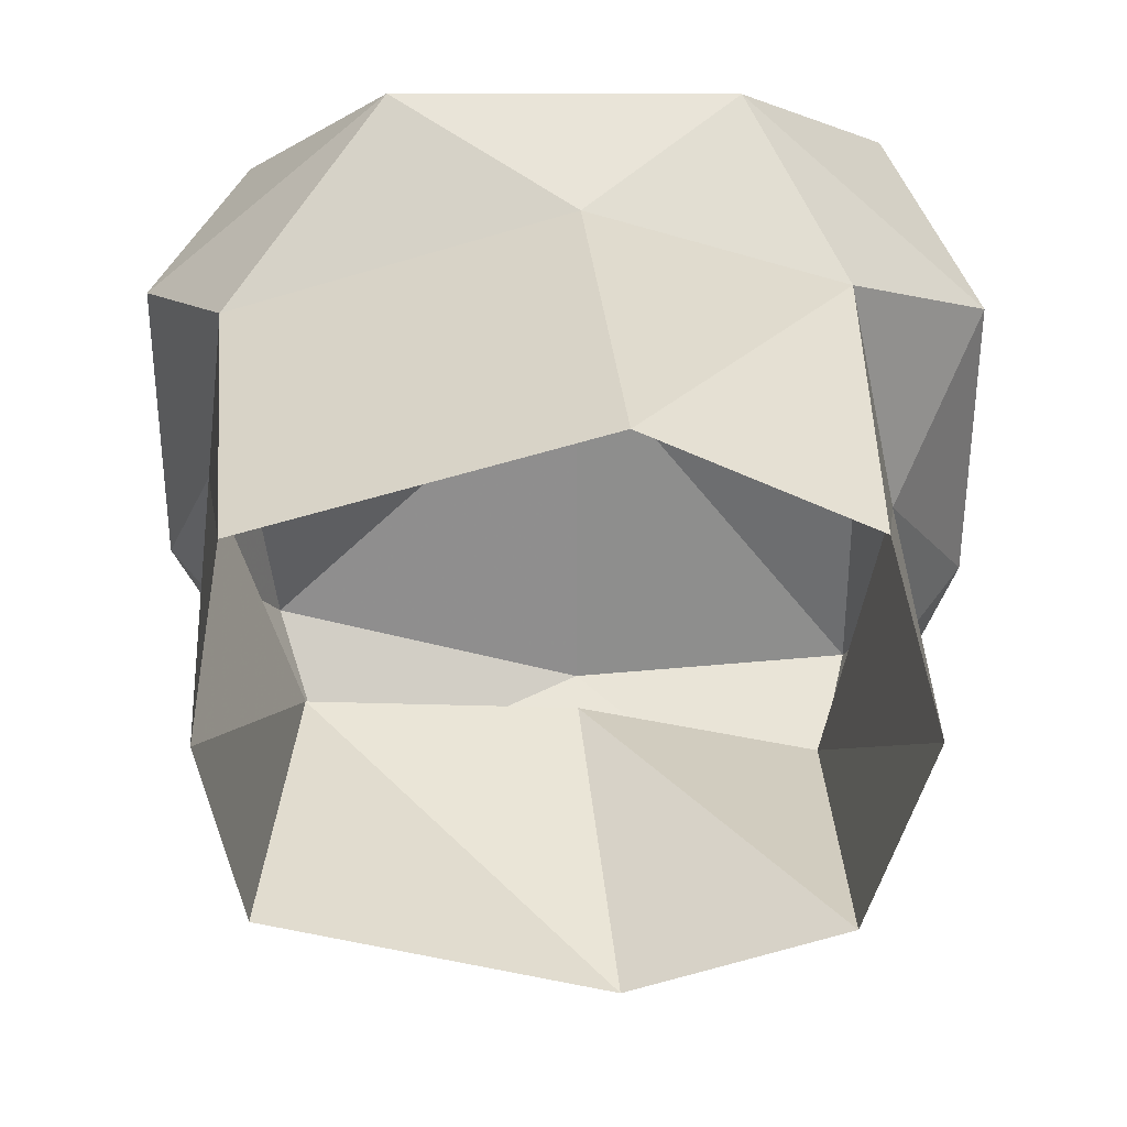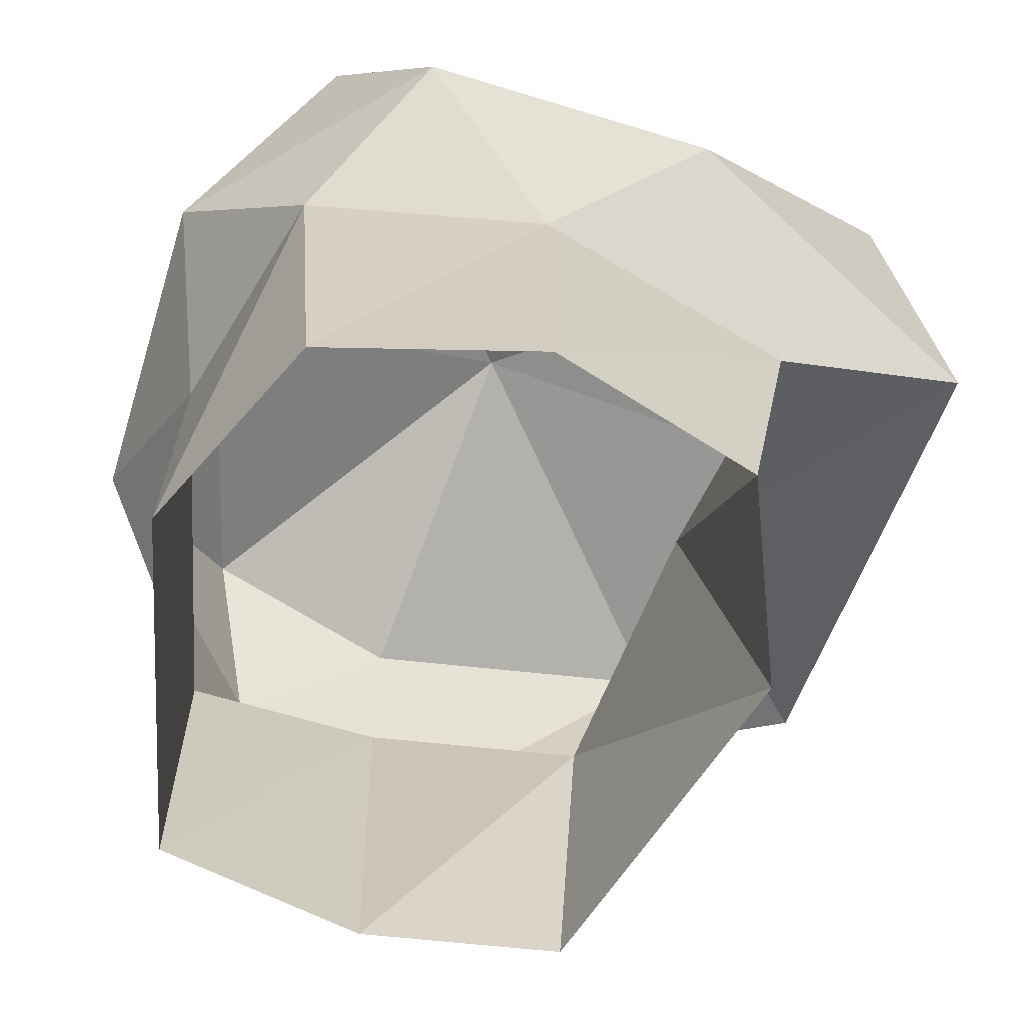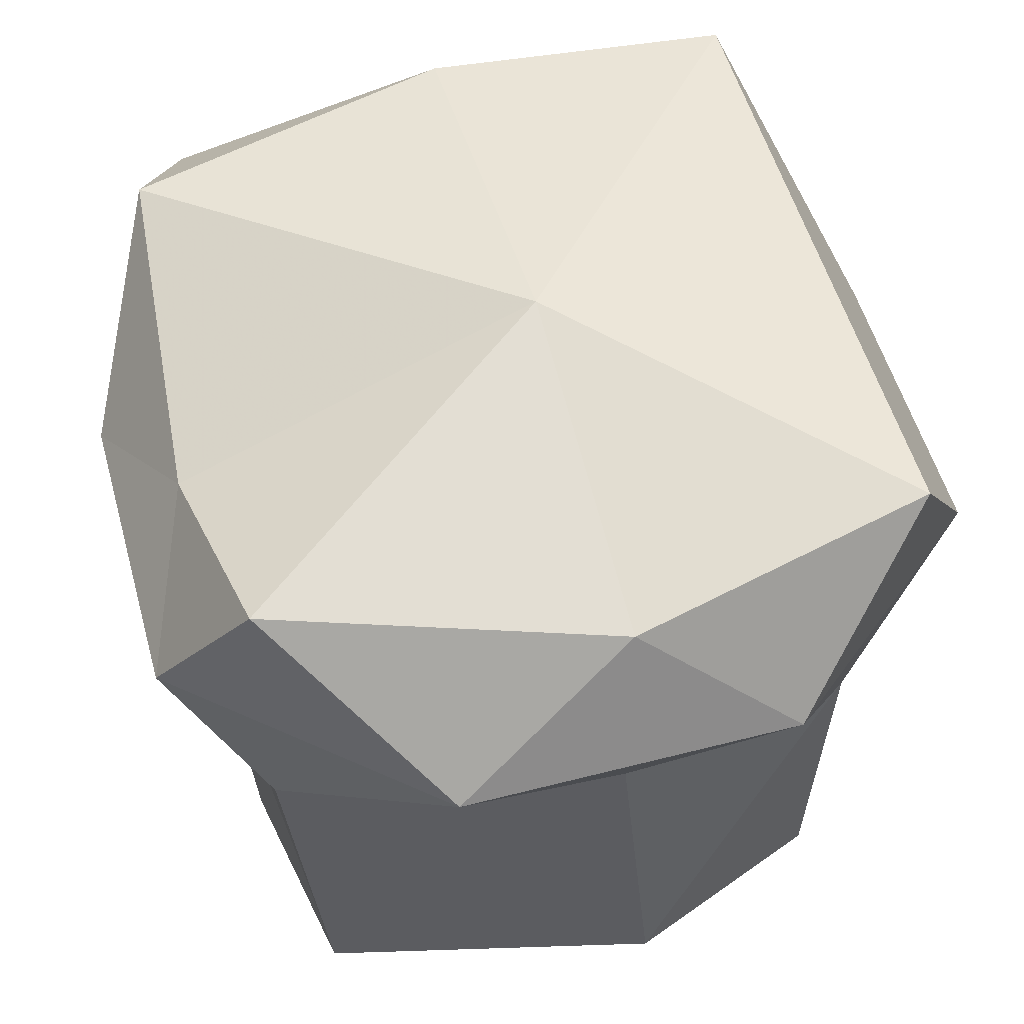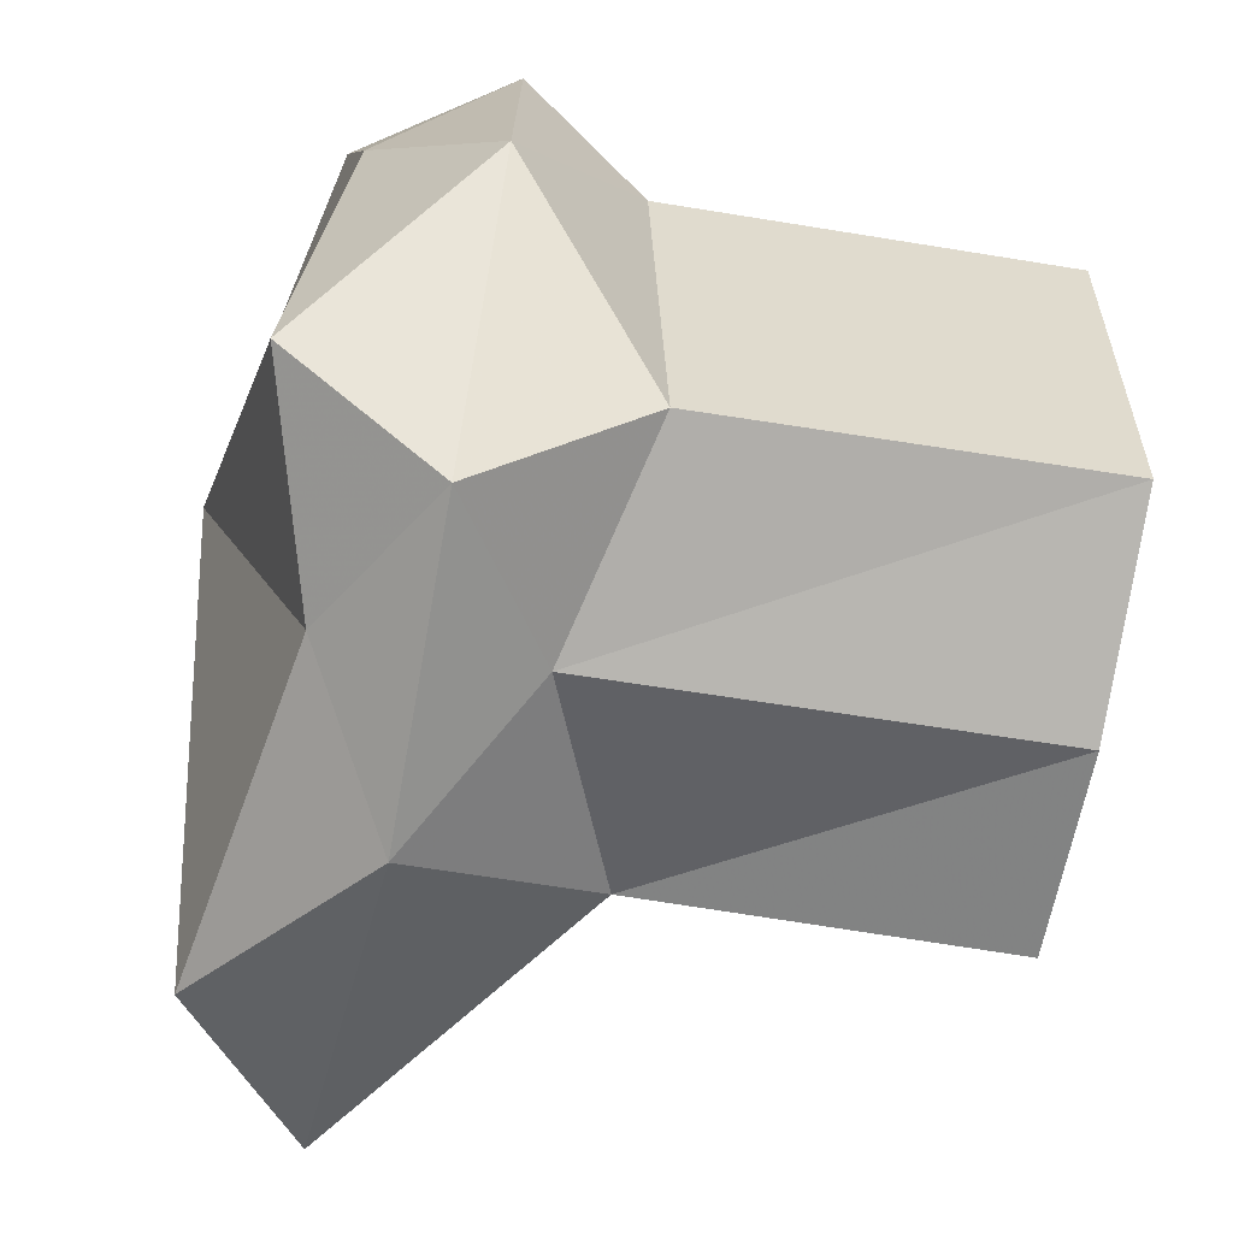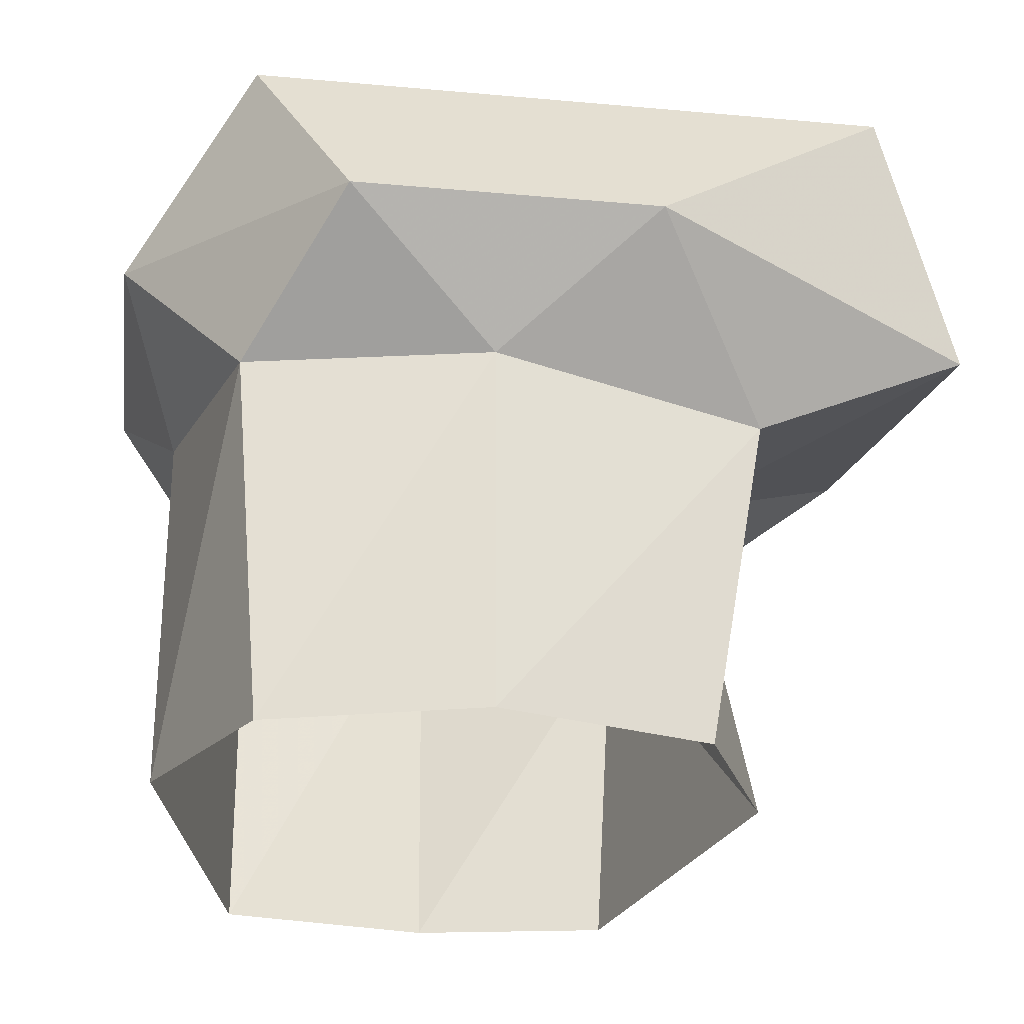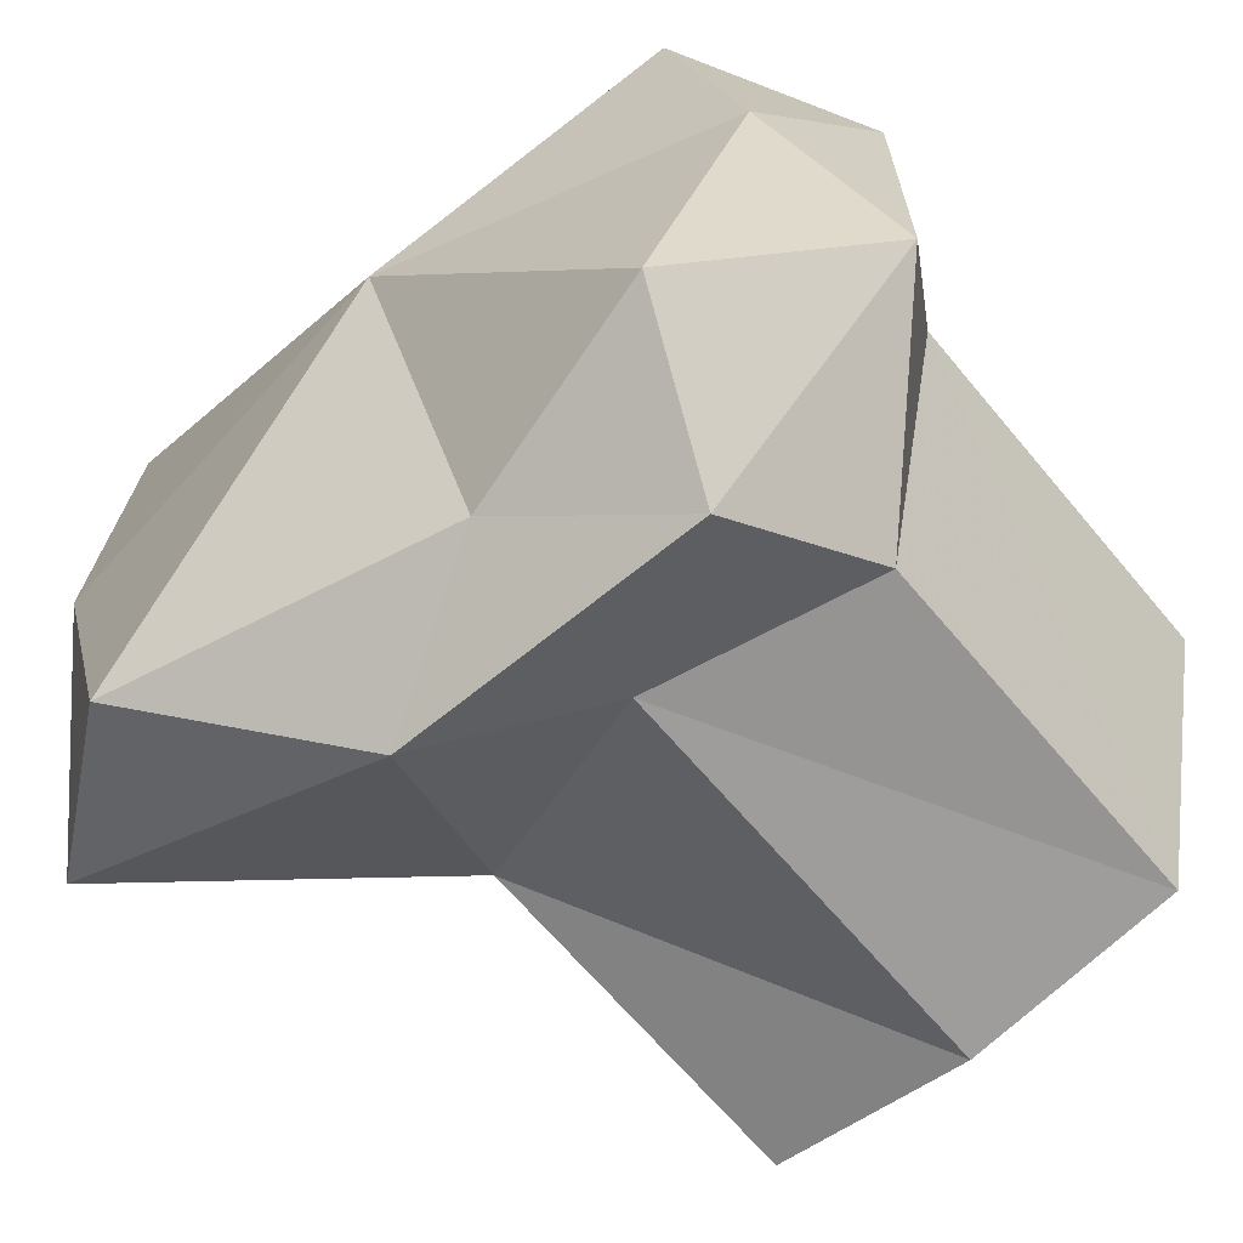
<metadata>
{"format":"obj","ext":"obj","renderer":"f3d","projection":"perspective","resolution":1024,"background":"white","views":[{"elev":-56.1,"azim":-90.1,"up":"+Y"},{"elev":-64.7,"azim":-17.1,"up":"+Y"},{"elev":53.6,"azim":-105.4,"up":"+Y"},{"elev":-71.8,"azim":-100.1,"up":"+Z"},{"elev":-27.0,"azim":-8.0,"up":"+Y"},{"elev":-67.0,"azim":-140.8,"up":"+Z"}]}
</metadata>
<code>
v 0.4375 1.102 -0.03906
v 0.03125 1.164 -0.03906
v 0.3438 1.102 -0.3828
v 0.5 0.9766 -0.3203
v 0.5 0.8516 0.2109
v 0.4062 1.102 0.2734
v 0 1.102 0.2734
v -0.25 1.102 0.2734
v -0.3125 1.07 -0.03906
v -0.2188 1.102 -0.3828
v 0 1.039 -0.4141
v 0.1562 0.9453 -0.4766
v 0.2188 0.7578 -0.3203
v 0.25 0.7891 -0.03906
v 0.2812 0.7578 0.2109
v 0.1562 0.9141 0.3672
v -0.1562 0.9141 0.3672
v -0.375 0.9453 0.1172
v -0.375 0.9453 -0.2266
v -0.1562 0.9453 -0.4766
v 0 0.8438 -0.4141
v 0 0.3984 -0.3828
v 0.2031 0.3984 -0.3438
v 0.3125 0.4219 0
v 0.2188 0.4062 0.2188
v 0 0.4062 0.2812
v 0 0.7891 0.2734
v -0.25 0.7891 0.2188
v -0.3125 0.8203 -0.03906
v -0.2188 0.7891 -0.3828
v -0.2188 0.3984 -0.3438
v -0.2188 0.4062 0.2188
v -0.3125 0.4219 0
f 1 2 3
f 1 3 4
f 1 4 5
f 1 5 6
f 1 6 2
f 2 6 7
f 2 7 8
f 2 8 9
f 2 9 10
f 2 10 11
f 2 11 3
f 3 11 12
f 3 12 4
f 4 12 13
f 4 13 14
f 4 14 5
f 5 14 15
f 5 15 16
f 5 16 6
f 6 16 7
f 7 16 17
f 7 17 8
f 8 17 18
f 8 18 9
f 9 18 19
f 9 19 10
f 10 19 20
f 10 20 11
f 11 20 12
f 12 20 21
f 12 21 13
f 13 21 22
f 13 22 23
f 13 23 24
f 13 24 14
f 14 24 25
f 14 25 15
f 15 25 26
f 15 26 27
f 15 27 16
f 16 27 17
f 17 27 28
f 17 28 18
f 18 28 29
f 18 29 19
f 19 29 30
f 19 30 20
f 20 30 21
f 21 30 31
f 21 31 22
f 28 32 33
f 28 33 29
f 29 33 31
f 29 31 30
f 27 26 32
f 27 32 28

</code>
